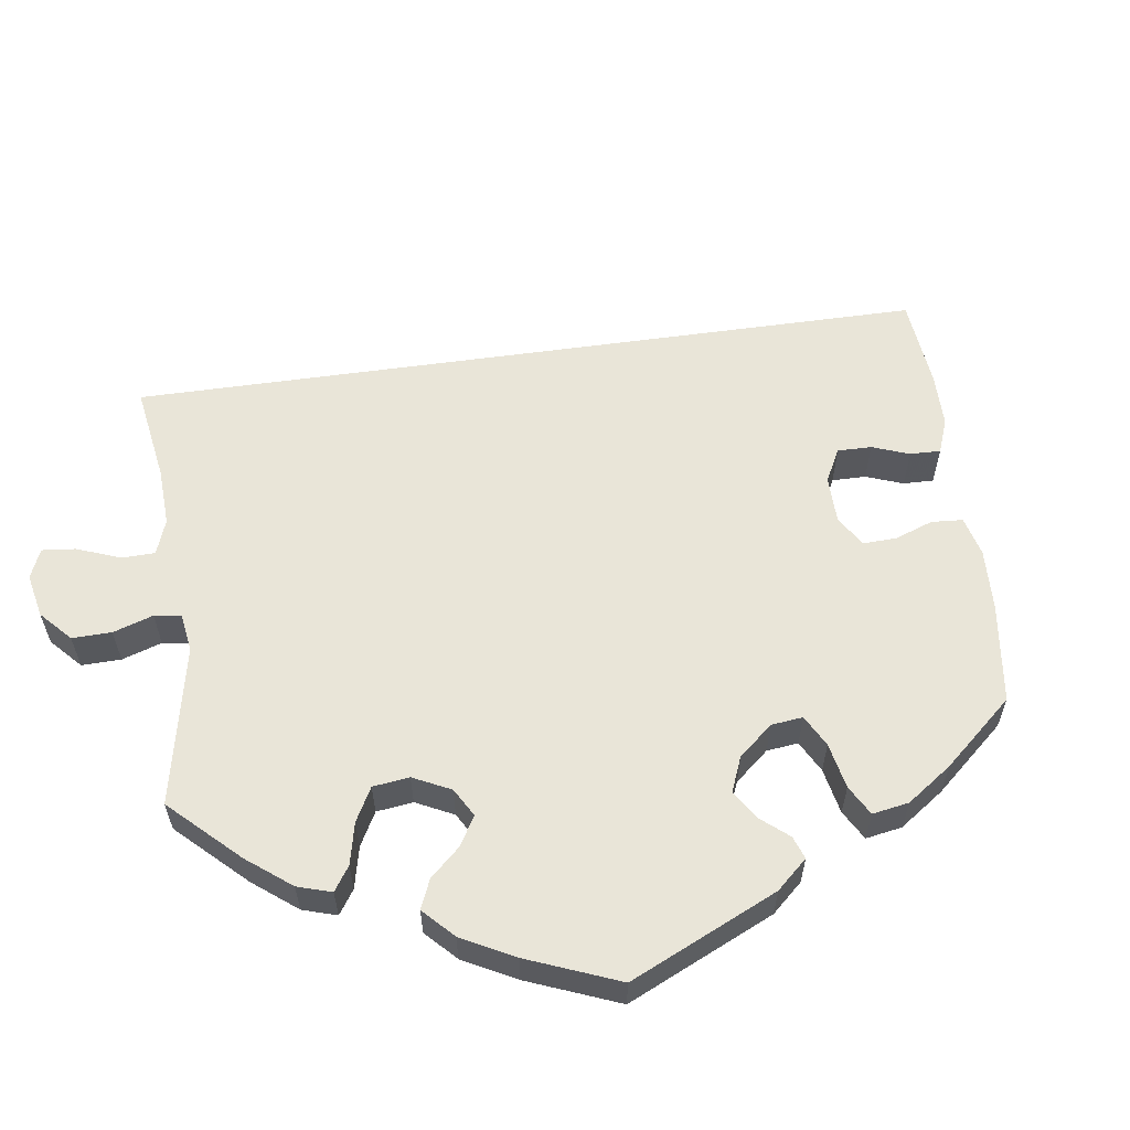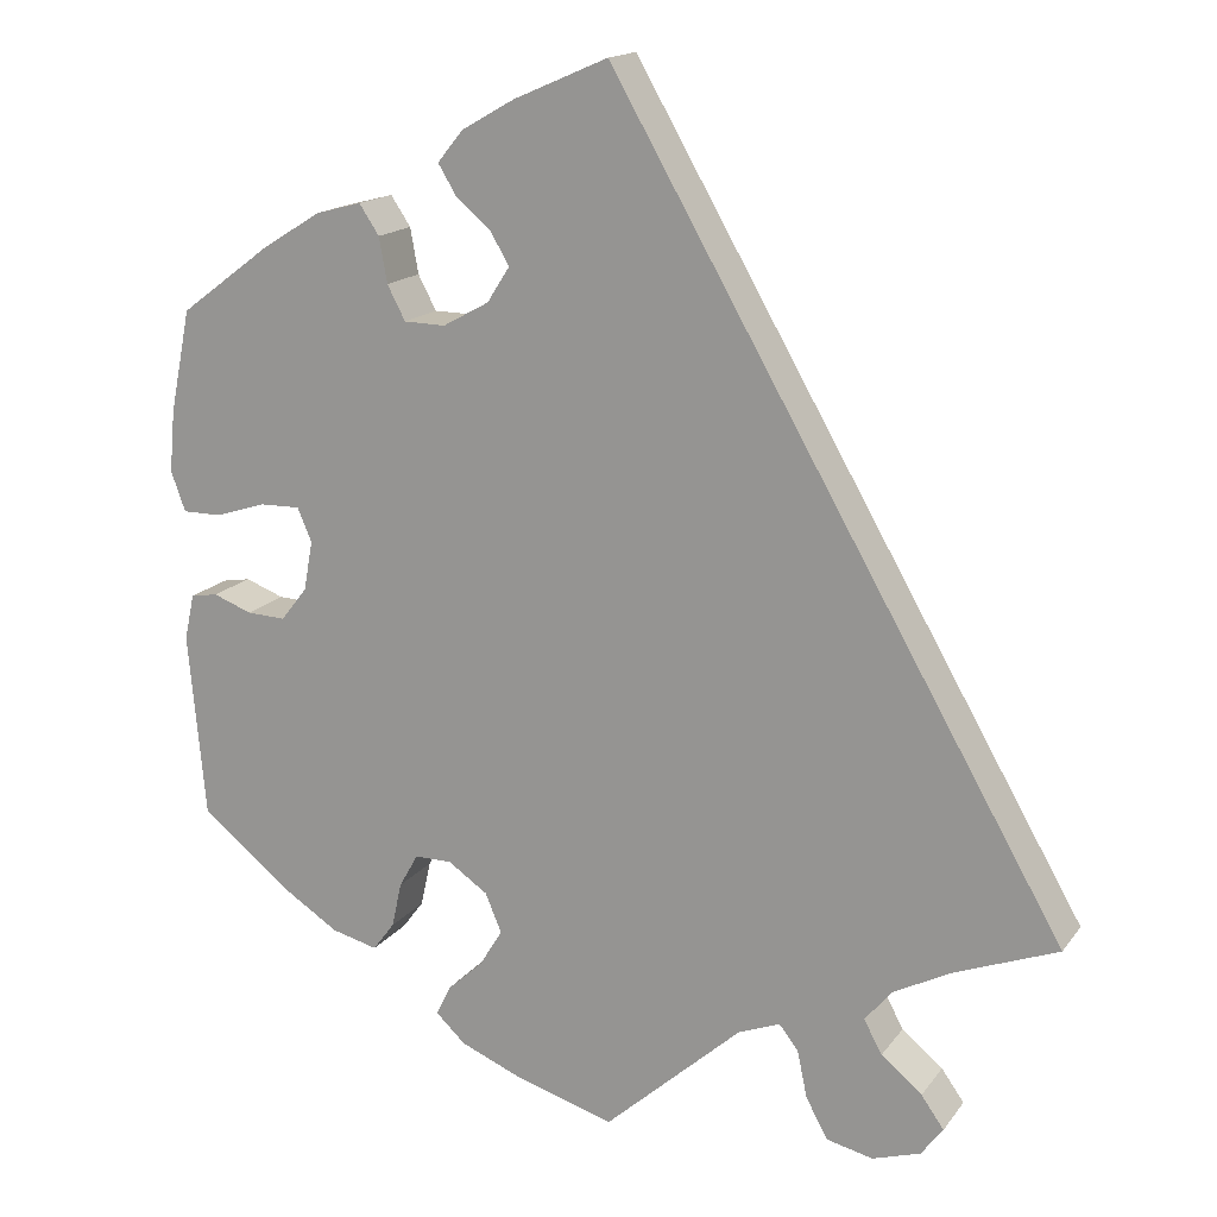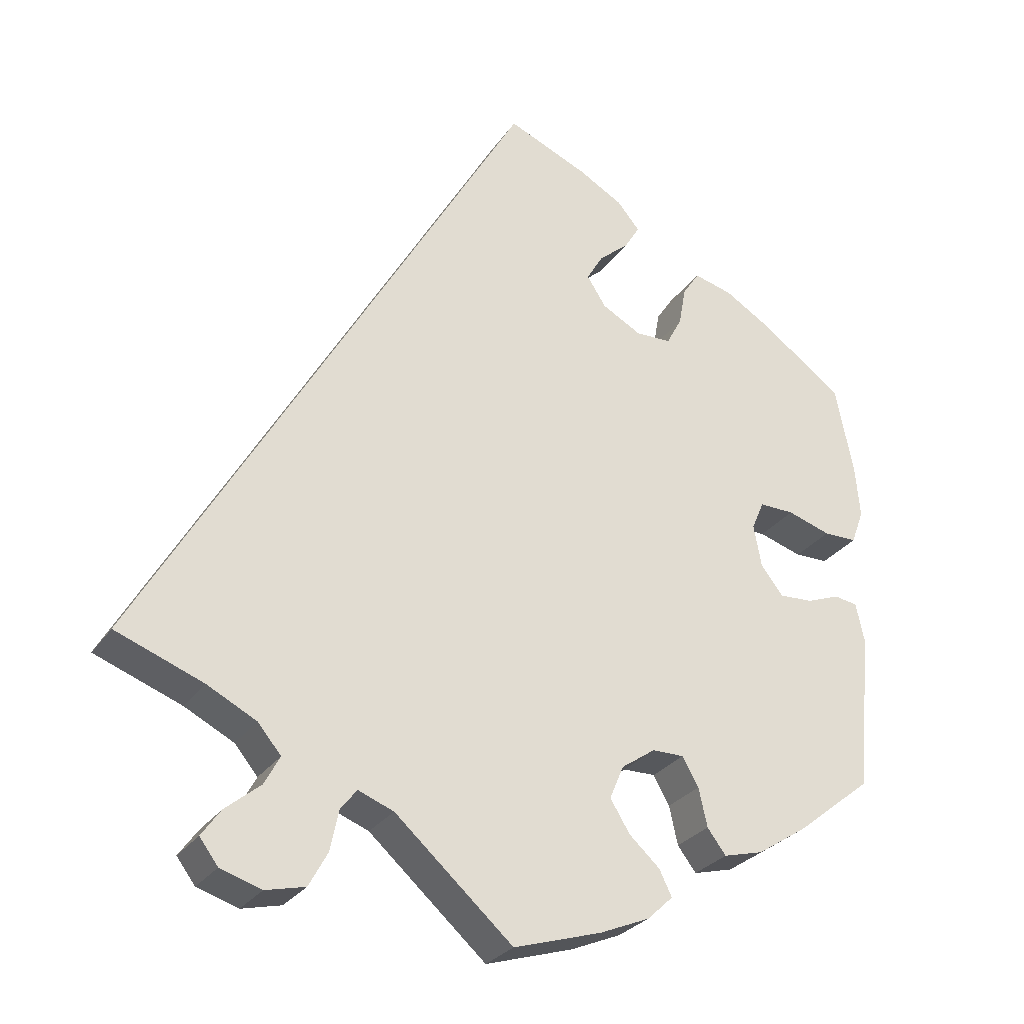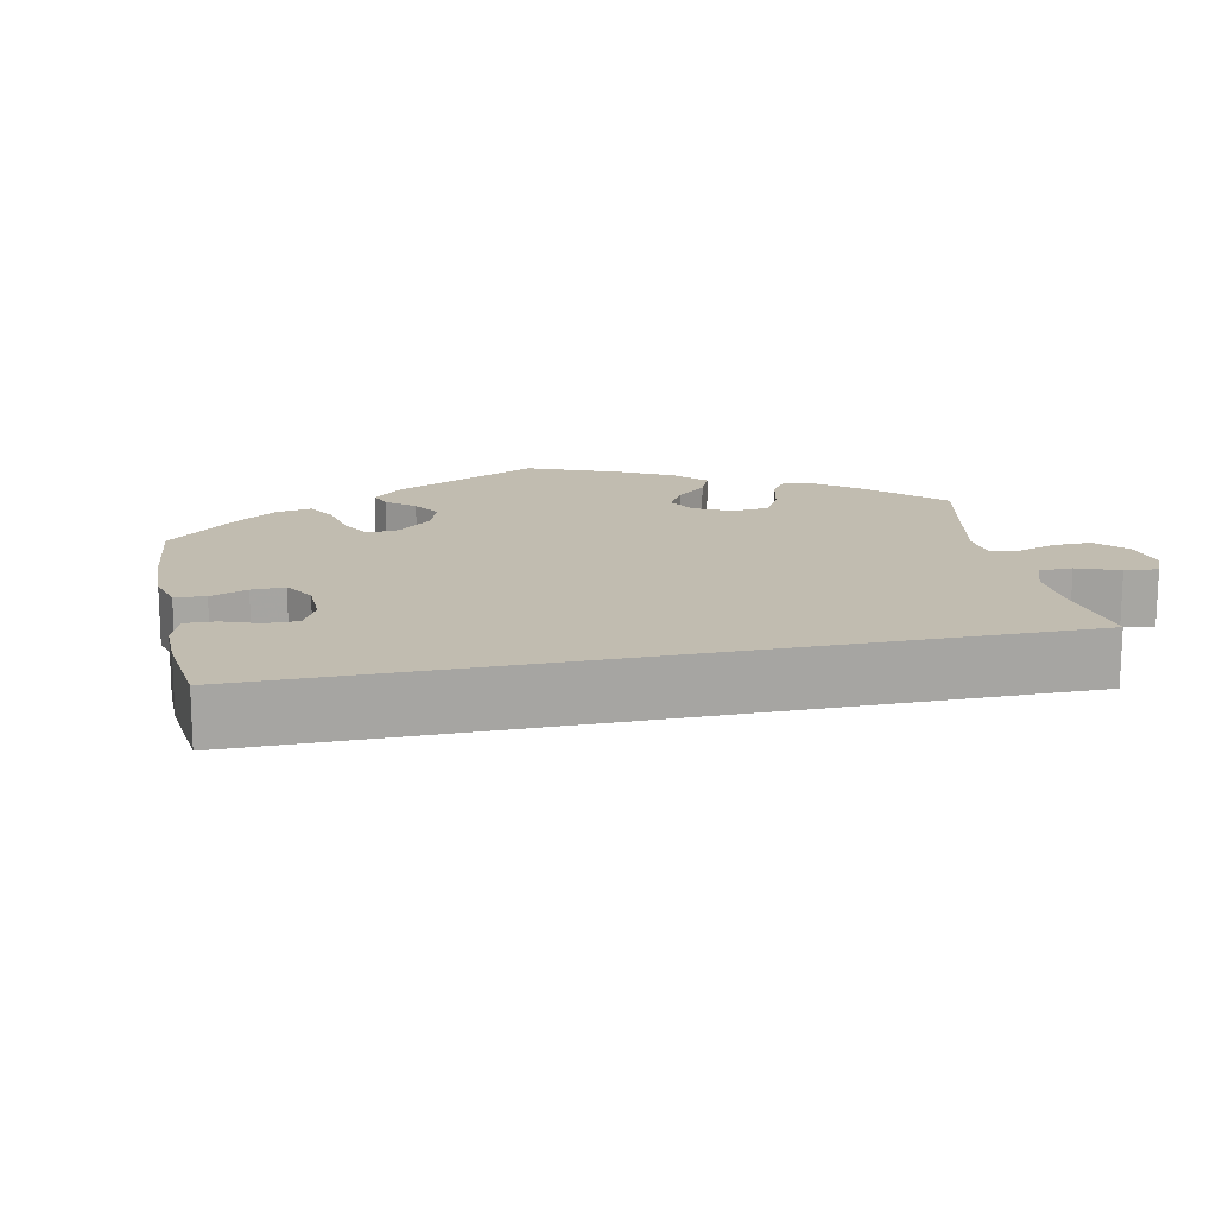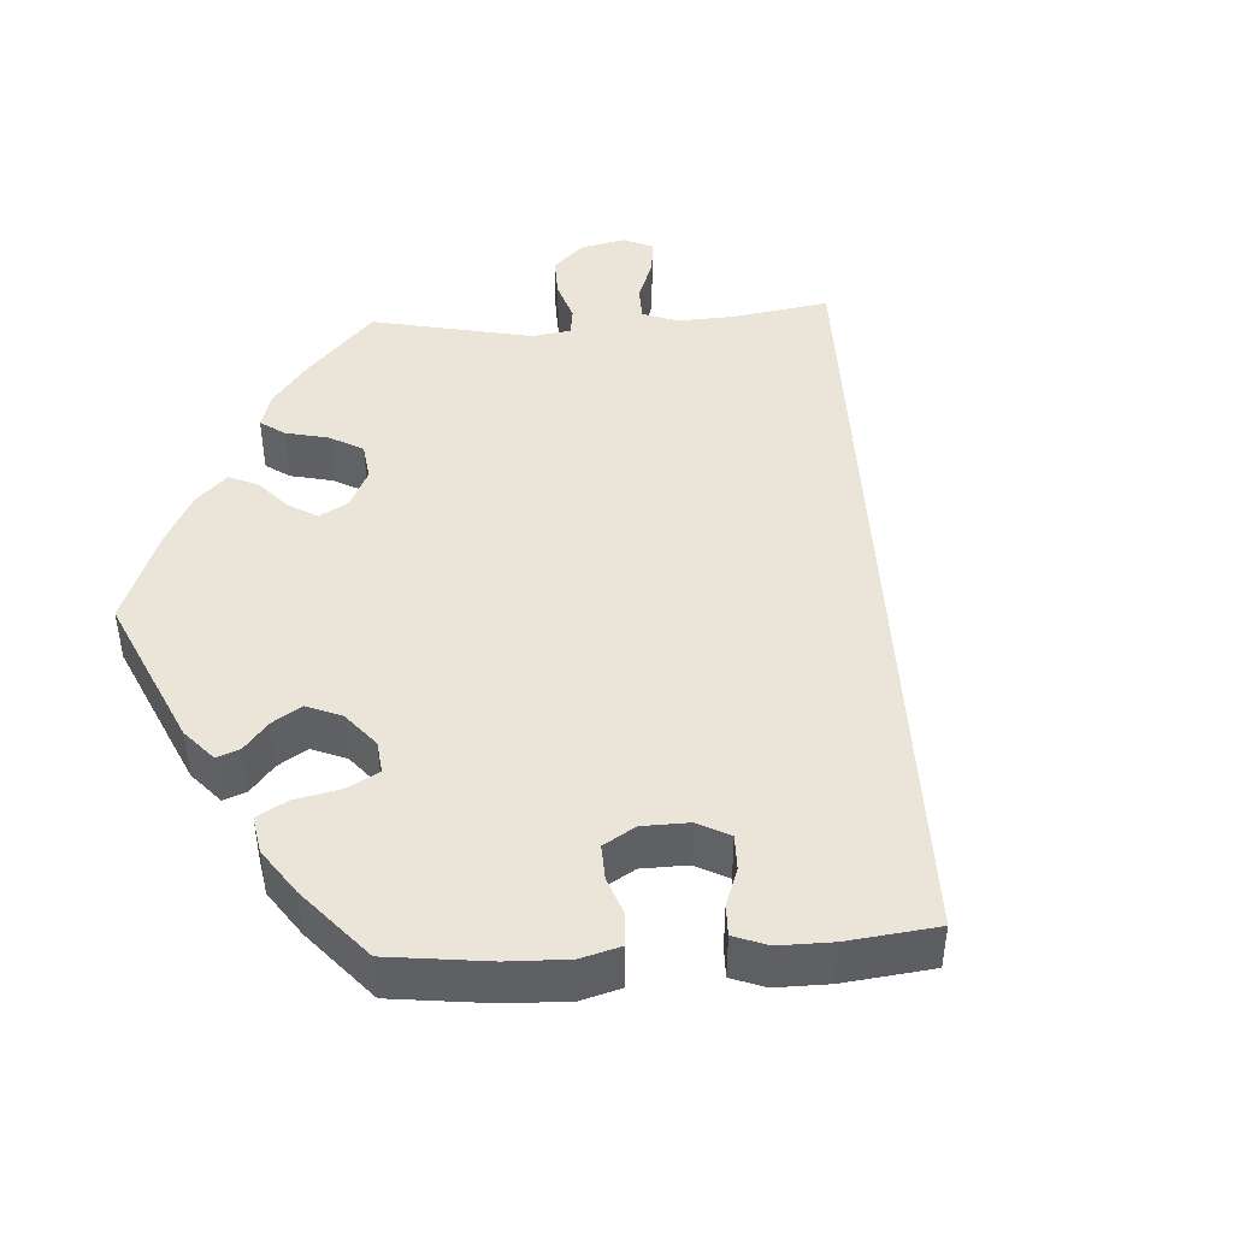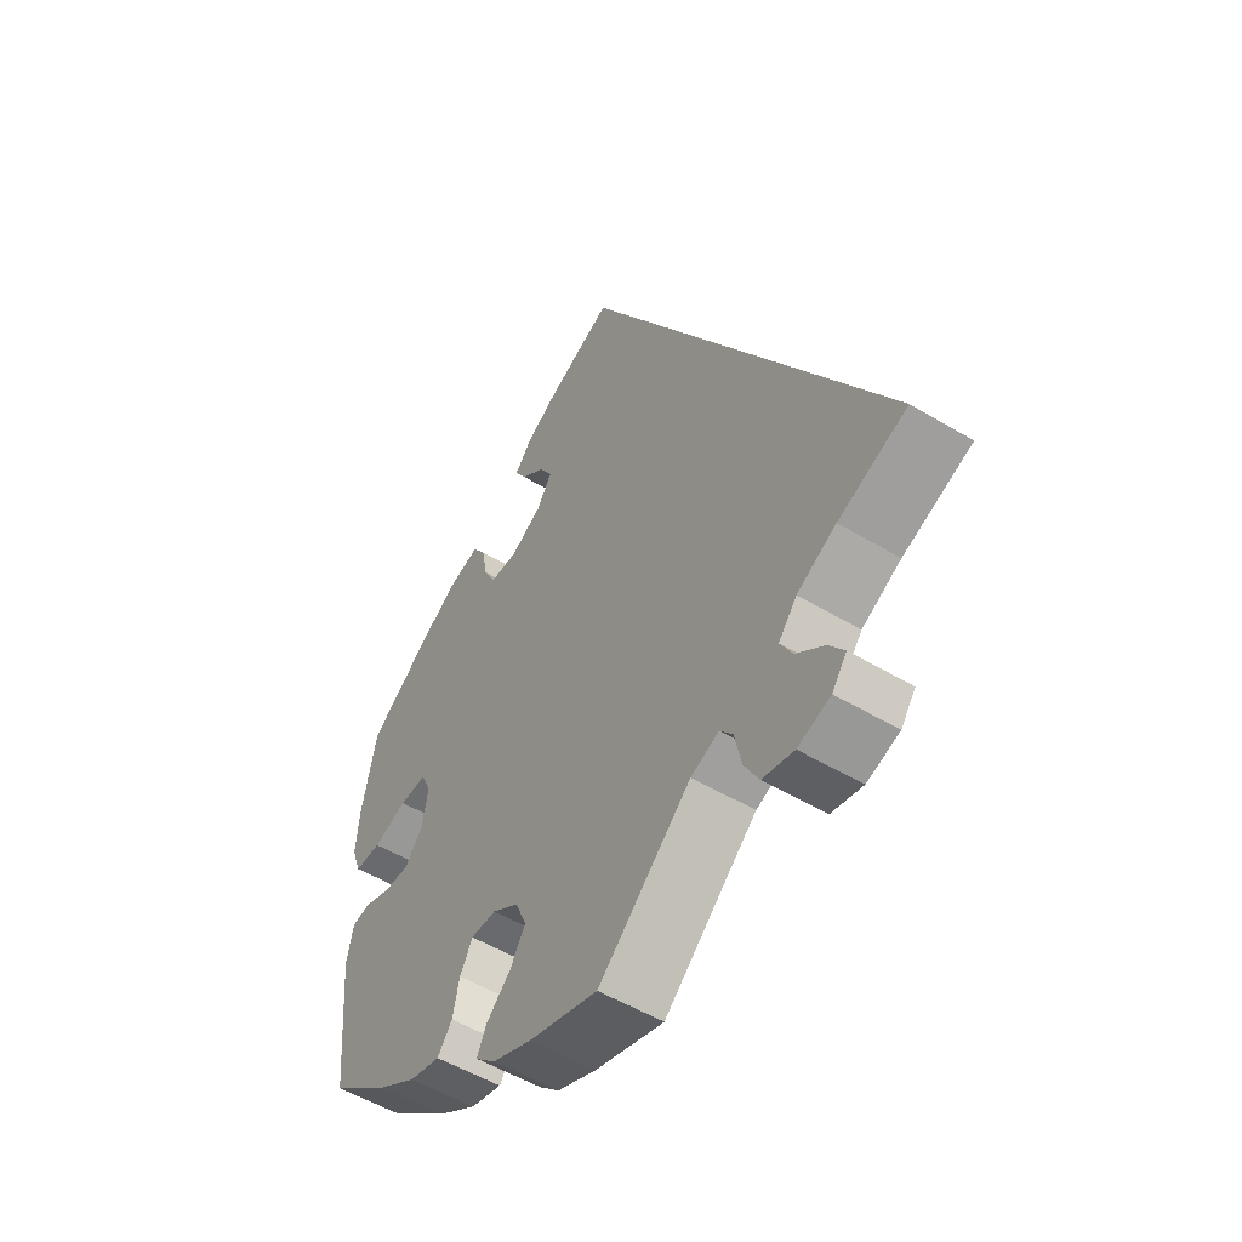
<metadata>
{"format":"obj","ext":"obj","renderer":"f3d","projection":"perspective","resolution":1024,"background":"white","views":[{"elev":59.7,"azim":-127.9,"up":"+Y"},{"elev":16.1,"azim":24.0,"up":"+Z"},{"elev":-28.1,"azim":152.6,"up":"+Z"},{"elev":16.4,"azim":48.3,"up":"+Y"},{"elev":45.4,"azim":-33.8,"up":"+Y"},{"elev":-53.0,"azim":57.3,"up":"+Z"}]}
</metadata>
<code>
v 0.387 0.07 -0.332
v 0.323 0.07 -0.365
v 0.293 0.07 -0.401
v 0.313 0.07 -0.438
v 0.358 0.07 -0.475
v 0.383 0.07 -0.51
v 0.359 0.07 -0.542
v 0.306 0.07 -0.559
v 0.255 0.07 -0.547
v 0.231 0.07 -0.503
v 0.22 0.07 -0.451
v 0.199 0.07 -0.424
v 0.153 0.07 -0.442
v 0.001 0.07 -0.578
v -0.112 0.07 -0.544
v -0.177 0.07 -0.517
v -0.21 0.07 -0.486
v -0.194 0.07 -0.453
v -0.154 0.07 -0.416
v -0.129 0.07 -0.375
v -0.147 0.07 -0.332
v -0.191 0.07 -0.302
v -0.232 0.07 -0.302
v -0.253 0.07 -0.339
v -0.264 0.07 -0.389
v -0.288 0.07 -0.421
v -0.339 0.07 -0.408
v -0.403 0.07 -0.367
v -0.501 0.07 -0.289
v -0.52 0.07 -0.085
v -0.509 0.07 -0.034
v -0.479 0.07 -0.029
v -0.436 0.07 -0.045
v -0.393 0.07 -0.047
v -0.364 0.07 -0.01
v -0.354 0.07 0.045
v -0.37 0.07 0.082
v -0.415 0.07 0.081
v -0.471 0.07 0.063
v -0.514 0.07 0.063
v -0.53 0.07 0.107
v -0.524 0.07 0.175
v -0.501 0.07 0.289
v -0.399 0.07 0.365
v -0.334 0.07 0.405
v -0.284 0.07 0.418
v -0.262 0.07 0.385
v -0.253 0.07 0.335
v -0.233 0.07 0.297
v -0.187 0.07 0.296
v -0.136 0.07 0.324
v -0.111 0.07 0.363
v -0.133 0.07 0.4
v -0.171 0.07 0.432
v -0.191 0.07 0.465
v -0.162 0.07 0.5
v -0.104 0.07 0.533
v 0 0.07 0.578
v 0.5 0.07 -0.289
v 0.387 0 -0.332
v 0.323 0 -0.365
v 0.293 0 -0.401
v 0.313 0 -0.438
v 0.358 0 -0.475
v 0.383 0 -0.51
v 0.359 0 -0.542
v 0.306 0 -0.559
v 0.255 0 -0.547
v 0.231 0 -0.503
v 0.22 0 -0.451
v 0.199 0 -0.424
v 0.153 0 -0.442
v 0.001 0 -0.578
v -0.112 0 -0.544
v -0.177 0 -0.517
v -0.21 0 -0.486
v -0.194 0 -0.453
v -0.154 0 -0.416
v -0.129 0 -0.375
v -0.147 0 -0.332
v -0.191 0 -0.302
v -0.232 0 -0.302
v -0.253 0 -0.339
v -0.264 0 -0.389
v -0.288 0 -0.421
v -0.339 0 -0.408
v -0.403 0 -0.367
v -0.501 0 -0.289
v -0.52 0 -0.085
v -0.509 0 -0.034
v -0.479 0 -0.029
v -0.436 0 -0.045
v -0.393 0 -0.047
v -0.364 0 -0.01
v -0.354 0 0.045
v -0.37 0 0.082
v -0.415 0 0.081
v -0.471 0 0.063
v -0.514 0 0.063
v -0.53 0 0.107
v -0.524 0 0.175
v -0.501 0 0.289
v -0.399 0 0.365
v -0.334 0 0.405
v -0.284 0 0.418
v -0.262 0 0.385
v -0.253 0 0.335
v -0.233 0 0.297
v -0.187 0 0.296
v -0.136 0 0.324
v -0.111 0 0.363
v -0.133 0 0.4
v -0.171 0 0.432
v -0.191 0 0.465
v -0.162 0 0.5
v -0.104 0 0.533
v 0 0 0.578
v 0.5 0 -0.289
f 58 59 1
f 57 58 1 2
f 56 57 2 3
f 53 54 55 56
f 52 53 56
f 52 56 3
f 51 52 3
f 50 51 3 4
f 49 50 4
f 45 46 47 48
f 45 48 49
f 44 45 49 4
f 38 39 40 41
f 37 38 41 42
f 30 31 32 33
f 30 33 34
f 29 30 34
f 28 29 34 35
f 24 25 26 27
f 23 24 27 28
f 16 17 18 19
f 16 19 20
f 13 14 15 16
f 12 13 16 20
f 8 9 10 11
f 8 11 12
f 7 8 12
f 4 5 6 7
f 4 7 12
f 37 42 43 44
f 36 37 44 4
f 23 28 35 36
f 22 23 36
f 21 22 36 4
f 4 12 20 21
f 60 118 117
f 61 60 117 116
f 62 61 116 115
f 115 114 113 112
f 115 112 111
f 62 115 111
f 62 111 110
f 63 62 110 109
f 63 109 108
f 107 106 105 104
f 108 107 104
f 63 108 104 103
f 100 99 98 97
f 101 100 97 96
f 92 91 90 89
f 93 92 89
f 93 89 88
f 94 93 88 87
f 86 85 84 83
f 87 86 83 82
f 78 77 76 75
f 79 78 75
f 75 74 73 72
f 79 75 72 71
f 70 69 68 67
f 71 70 67
f 71 67 66
f 66 65 64 63
f 71 66 63
f 103 102 101 96
f 63 103 96 95
f 95 94 87 82
f 95 82 81
f 63 95 81 80
f 80 79 71 63
f 1 60 61 2
f 2 61 62 3
f 3 62 63 4
f 4 63 64 5
f 5 64 65 6
f 6 65 66 7
f 7 66 67 8
f 8 67 68 9
f 9 68 69 10
f 10 69 70 11
f 11 70 71 12
f 12 71 72 13
f 13 72 73 14
f 14 73 74 15
f 15 74 75 16
f 16 75 76 17
f 17 76 77 18
f 18 77 78 19
f 19 78 79 20
f 20 79 80 21
f 21 80 81 22
f 22 81 82 23
f 23 82 83 24
f 24 83 84 25
f 25 84 85 26
f 26 85 86 27
f 27 86 87 28
f 28 87 88 29
f 29 88 89 30
f 30 89 90 31
f 31 90 91 32
f 32 91 92 33
f 33 92 93 34
f 34 93 94 35
f 35 94 95 36
f 36 95 96 37
f 37 96 97 38
f 38 97 98 39
f 39 98 99 40
f 40 99 100 41
f 41 100 101 42
f 42 101 102 43
f 43 102 103 44
f 44 103 104 45
f 45 104 105 46
f 46 105 106 47
f 47 106 107 48
f 48 107 108 49
f 49 108 109 50
f 50 109 110 51
f 51 110 111 52
f 52 111 112 53
f 53 112 113 54
f 54 113 114 55
f 55 114 115 56
f 56 115 116 57
f 57 116 117 58
f 58 117 118 59
f 59 118 60 1

</code>
